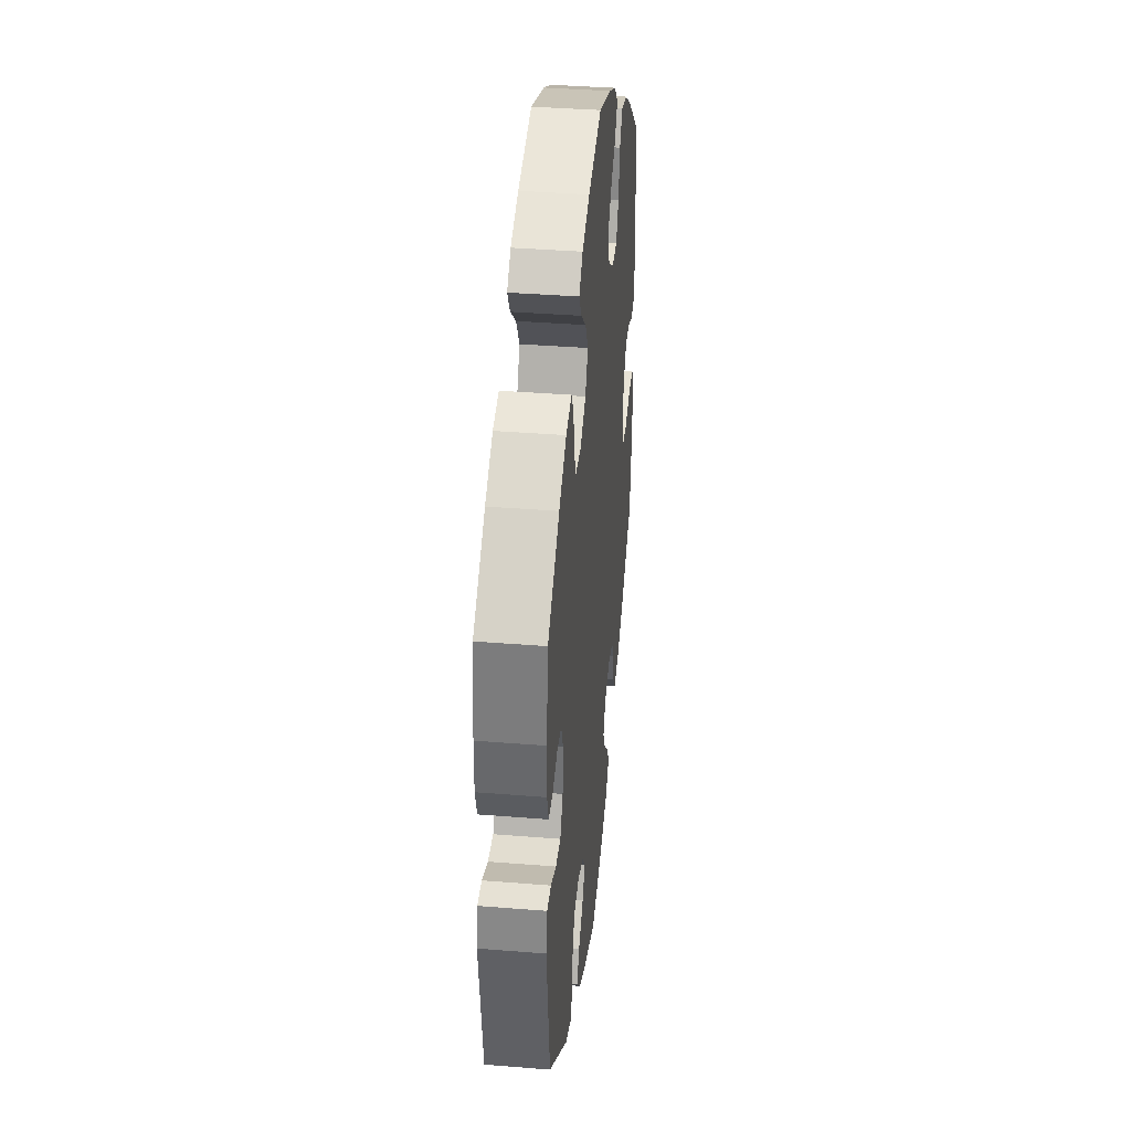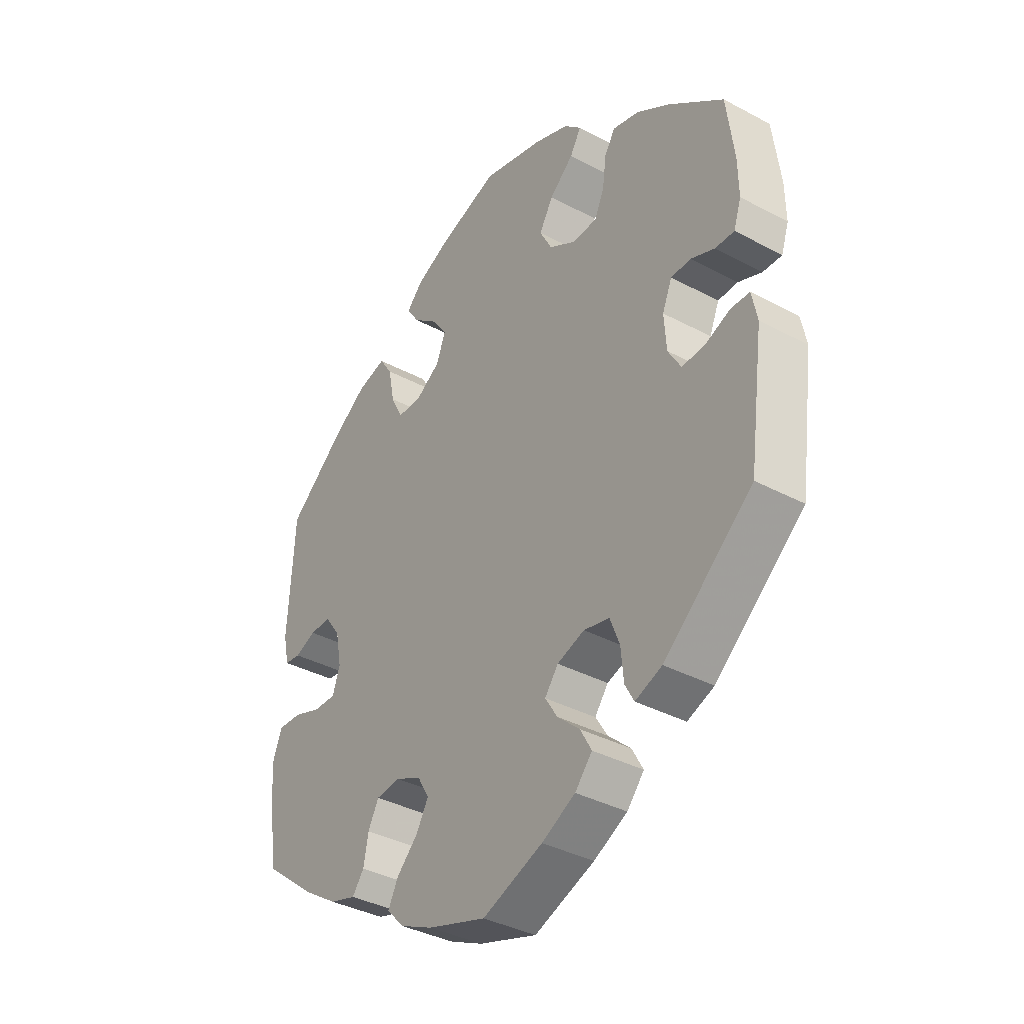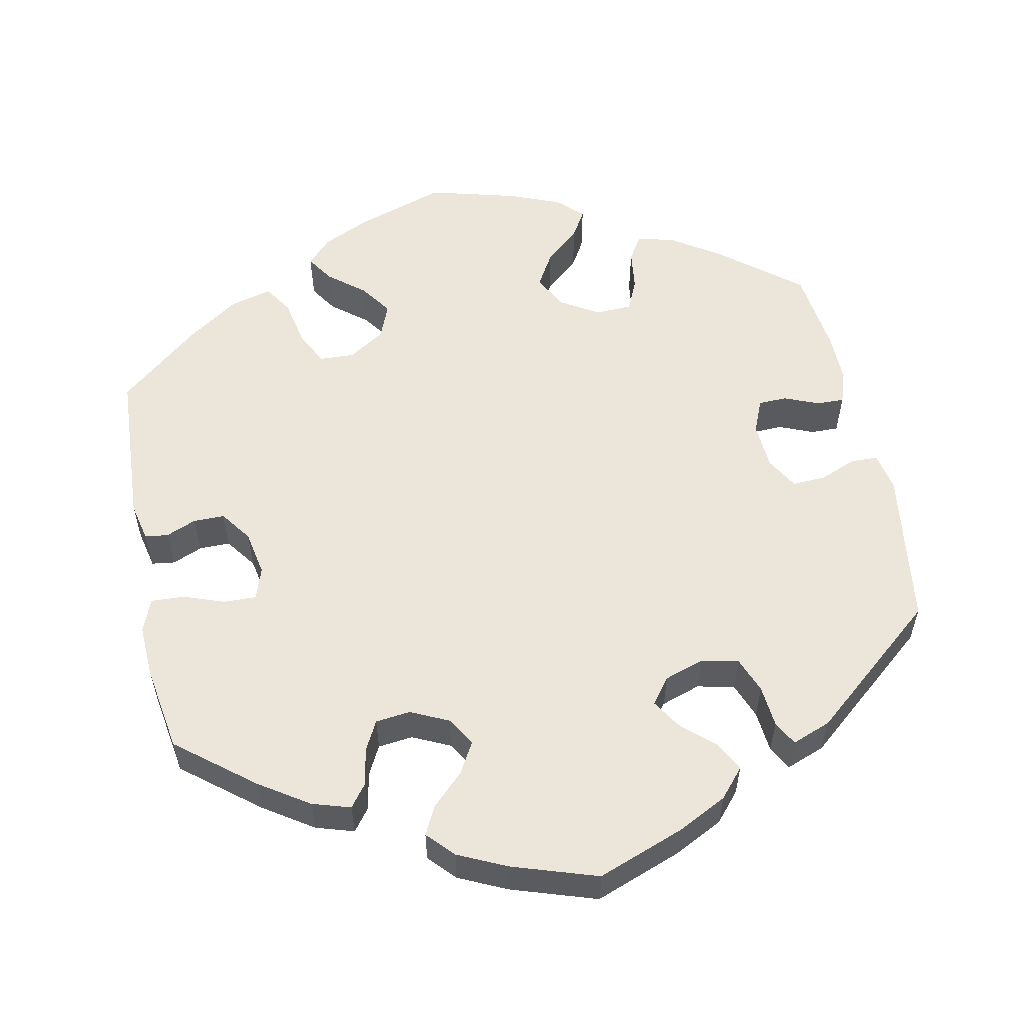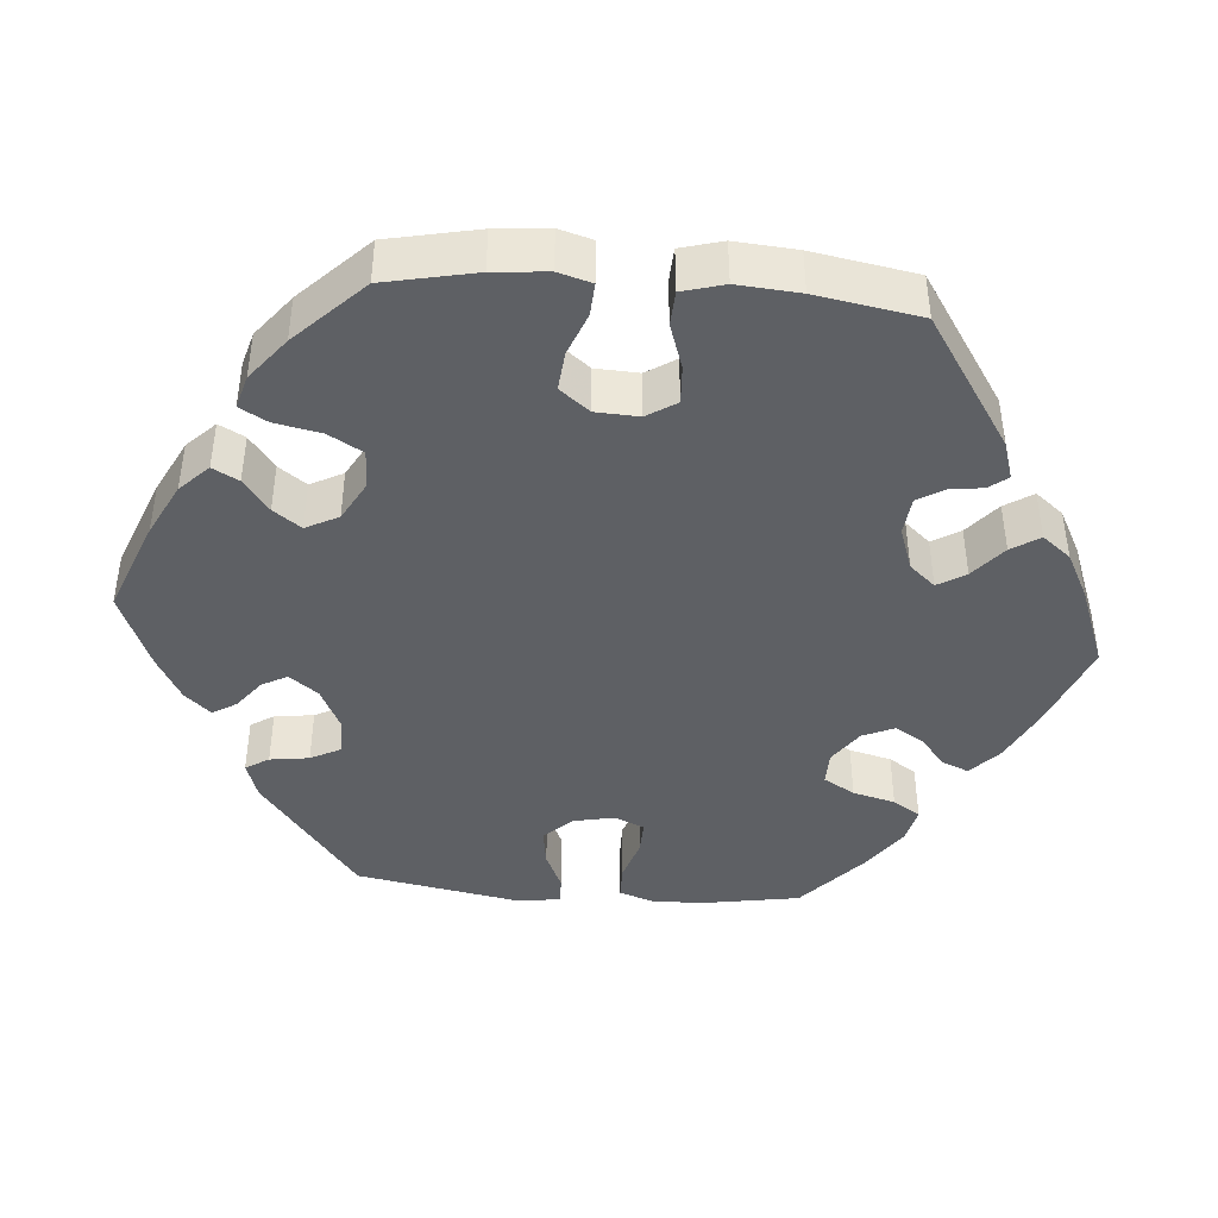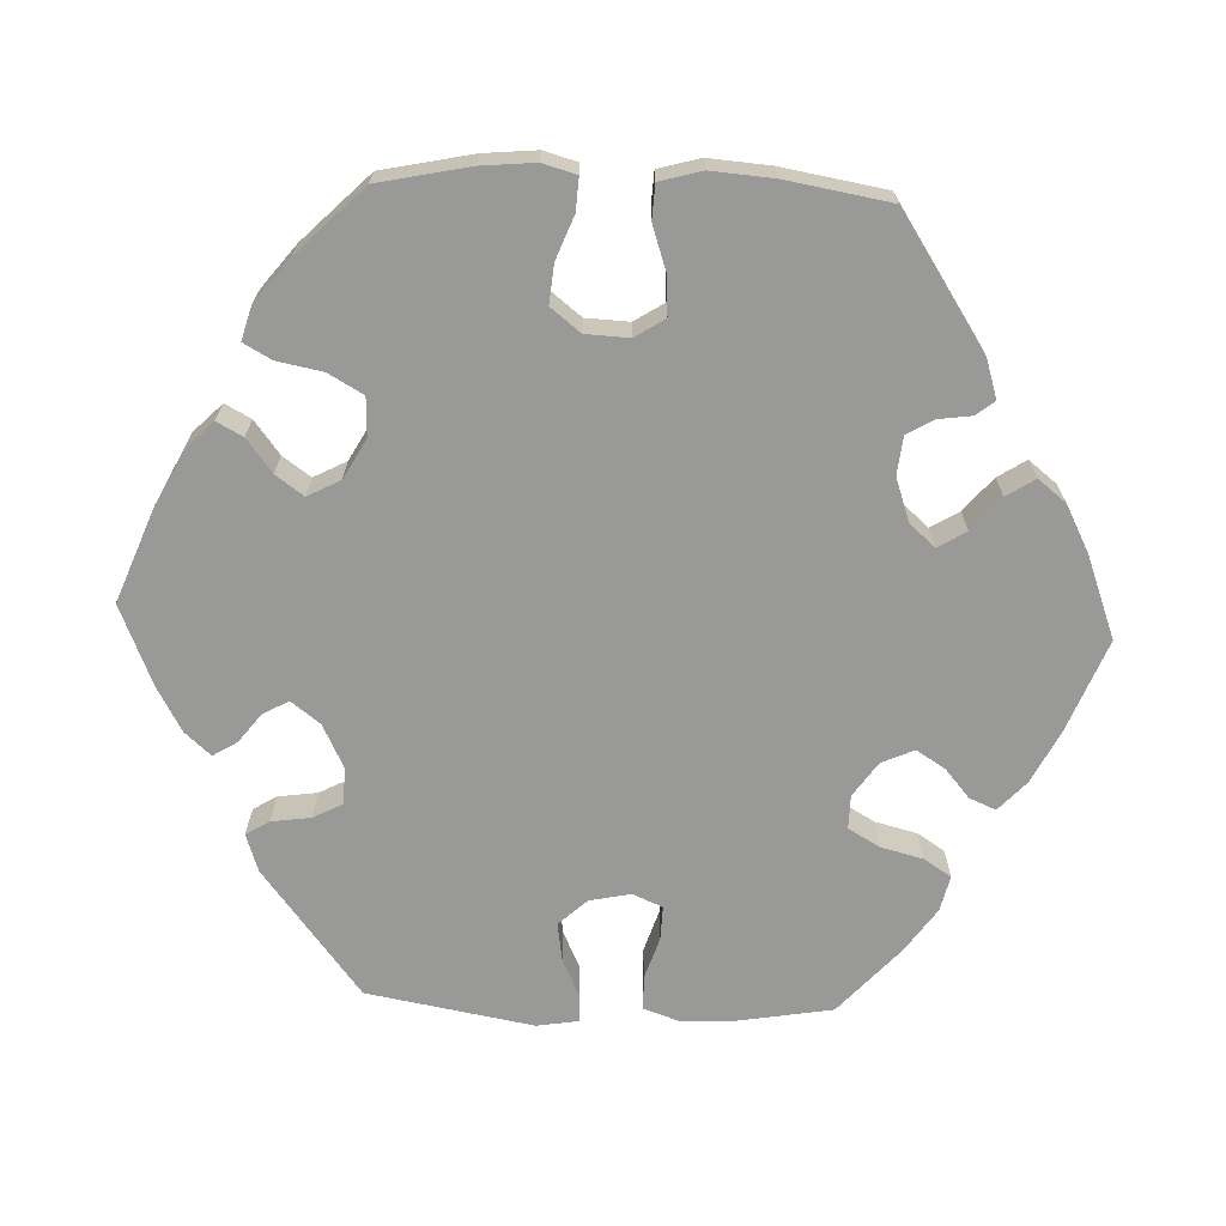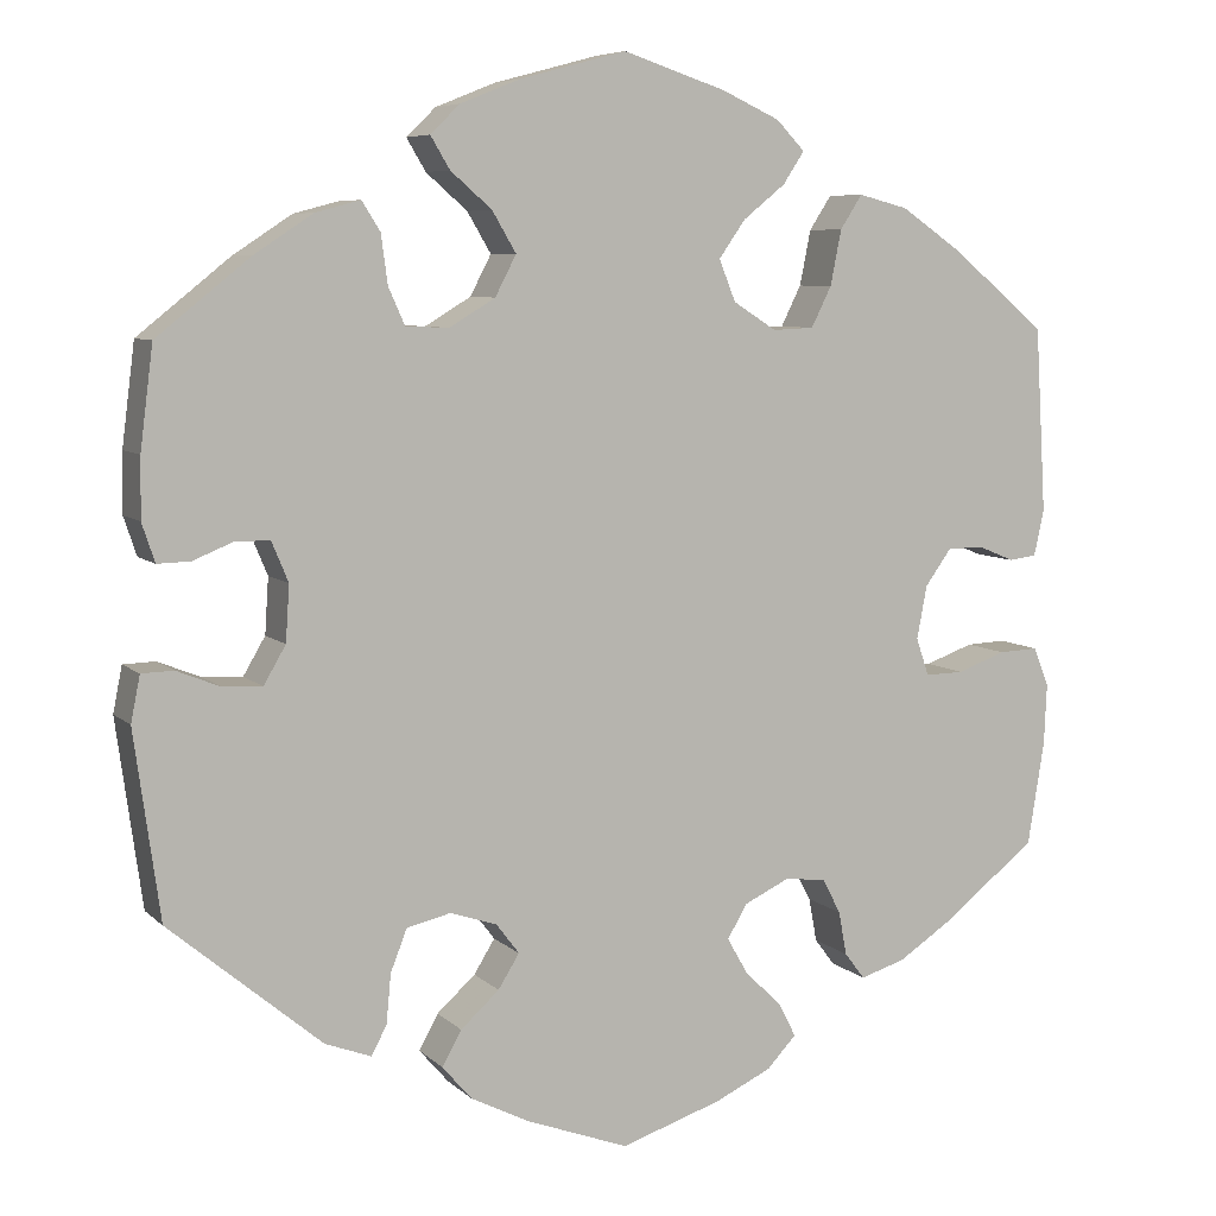
<metadata>
{"format":"obj","ext":"obj","renderer":"f3d","projection":"perspective","resolution":1024,"background":"white","views":[{"elev":37.6,"azim":-84.1,"up":"+Z"},{"elev":-37.4,"azim":-124.4,"up":"+Z"},{"elev":56.3,"azim":168.5,"up":"+Y"},{"elev":-43.0,"azim":25.2,"up":"+Y"},{"elev":-68.8,"azim":27.7,"up":"+Y"},{"elev":7.0,"azim":-23.9,"up":"+Z"}]}
</metadata>
<code>
v 0.403 0.07 -0.366
v 0.339 0.07 -0.408
v 0.29 0.07 -0.423
v 0.268 0.07 -0.394
v 0.259 0.07 -0.346
v 0.239 0.07 -0.308
v 0.194 0.07 -0.303
v 0.145 0.07 -0.326
v 0.123 0.07 -0.363
v 0.146 0.07 -0.403
v 0.186 0.07 -0.442
v 0.205 0.07 -0.479
v 0.173 0.07 -0.513
v 0.111 0.07 -0.542
v 0.001 0.07 -0.578
v -0.112 0.07 -0.536
v -0.175 0.07 -0.504
v -0.207 0.07 -0.467
v -0.186 0.07 -0.429
v -0.144 0.07 -0.391
v -0.121 0.07 -0.354
v -0.146 0.07 -0.321
v -0.197 0.07 -0.304
v -0.245 0.07 -0.315
v -0.263 0.07 -0.361
v -0.268 0.07 -0.415
v -0.285 0.07 -0.446
v -0.335 0.07 -0.427
v -0.501 0.07 -0.288
v -0.529 0.07 -0.085
v -0.519 0.07 -0.035
v -0.484 0.07 -0.034
v -0.437 0.07 -0.053
v -0.394 0.07 -0.055
v -0.37 0.07 -0.014
v -0.366 0.07 0.047
v -0.384 0.07 0.09
v -0.421 0.07 0.091
v -0.465 0.07 0.073
v -0.501 0.07 0.072
v -0.515 0.07 0.114
v -0.514 0.07 0.179
v -0.5 0.07 0.289
v -0.399 0.07 0.37
v -0.335 0.07 0.412
v -0.286 0.07 0.425
v -0.266 0.07 0.393
v -0.259 0.07 0.34
v -0.241 0.07 0.3
v -0.194 0.07 0.298
v -0.144 0.07 0.328
v -0.121 0.07 0.372
v -0.147 0.07 0.416
v -0.192 0.07 0.455
v -0.213 0.07 0.49
v -0.181 0.07 0.521
v -0.116 0.07 0.547
v 0 0.07 0.578
v 0.113 0.07 0.541
v 0.176 0.07 0.512
v 0.207 0.07 0.48
v 0.184 0.07 0.445
v 0.138 0.07 0.408
v 0.109 0.07 0.367
v 0.127 0.07 0.322
v 0.174 0.07 0.292
v 0.219 0.07 0.294
v 0.241 0.07 0.338
v 0.253 0.07 0.398
v 0.277 0.07 0.435
v 0.331 0.07 0.421
v 0.397 0.07 0.376
v 0.501 0.07 0.29
v 0.513 0.07 0.088
v 0.502 0.07 0.038
v 0.472 0.07 0.034
v 0.433 0.07 0.05
v 0.393 0.07 0.05
v 0.364 0.07 0.01
v 0.353 0.07 -0.048
v 0.367 0.07 -0.089
v 0.409 0.07 -0.088
v 0.462 0.07 -0.069
v 0.505 0.07 -0.067
v 0.522 0.07 -0.11
v 0.519 0.07 -0.176
v 0.501 0.07 -0.288
v 0.403 0 -0.366
v 0.339 0 -0.408
v 0.29 0 -0.423
v 0.268 0 -0.394
v 0.259 0 -0.346
v 0.239 0 -0.308
v 0.194 0 -0.303
v 0.145 0 -0.326
v 0.123 0 -0.363
v 0.146 0 -0.403
v 0.186 0 -0.442
v 0.205 0 -0.479
v 0.173 0 -0.513
v 0.111 0 -0.542
v 0.001 0 -0.578
v -0.112 0 -0.536
v -0.175 0 -0.504
v -0.207 0 -0.467
v -0.186 0 -0.429
v -0.144 0 -0.391
v -0.121 0 -0.354
v -0.146 0 -0.321
v -0.197 0 -0.304
v -0.245 0 -0.315
v -0.263 0 -0.361
v -0.268 0 -0.415
v -0.285 0 -0.446
v -0.335 0 -0.427
v -0.501 0 -0.288
v -0.529 0 -0.085
v -0.519 0 -0.035
v -0.484 0 -0.034
v -0.437 0 -0.053
v -0.394 0 -0.055
v -0.37 0 -0.014
v -0.366 0 0.047
v -0.384 0 0.09
v -0.421 0 0.091
v -0.465 0 0.073
v -0.501 0 0.072
v -0.515 0 0.114
v -0.514 0 0.179
v -0.5 0 0.289
v -0.399 0 0.37
v -0.335 0 0.412
v -0.286 0 0.425
v -0.266 0 0.393
v -0.259 0 0.34
v -0.241 0 0.3
v -0.194 0 0.298
v -0.144 0 0.328
v -0.121 0 0.372
v -0.147 0 0.416
v -0.192 0 0.455
v -0.213 0 0.49
v -0.181 0 0.521
v -0.116 0 0.547
v 0 0 0.578
v 0.113 0 0.541
v 0.176 0 0.512
v 0.207 0 0.48
v 0.184 0 0.445
v 0.138 0 0.408
v 0.109 0 0.367
v 0.127 0 0.322
v 0.174 0 0.292
v 0.219 0 0.294
v 0.241 0 0.338
v 0.253 0 0.398
v 0.277 0 0.435
v 0.331 0 0.421
v 0.397 0 0.376
v 0.501 0 0.29
v 0.513 0 0.088
v 0.502 0 0.038
v 0.472 0 0.034
v 0.433 0 0.05
v 0.393 0 0.05
v 0.364 0 0.01
v 0.353 0 -0.048
v 0.367 0 -0.089
v 0.409 0 -0.088
v 0.462 0 -0.069
v 0.505 0 -0.067
v 0.522 0 -0.11
v 0.519 0 -0.176
v 0.501 0 -0.288
f 82 83 84 85
f 81 82 85 86
f 74 75 76 77
f 74 77 78
f 73 74 78
f 72 73 78 79
f 68 69 70 71
f 67 68 71 72
f 60 61 62 63
f 60 63 64
f 59 60 64
f 58 59 64
f 57 58 64 65
f 53 54 55 56
f 52 53 56 57
f 45 46 47 48
f 45 48 49
f 44 45 49
f 43 44 49
f 42 43 49 50
f 38 39 40 41
f 37 38 41 42
f 30 31 32 33
f 30 33 34
f 29 30 34
f 28 29 34 35
f 25 26 27 28
f 24 25 28 35
f 17 18 19 20
f 17 20 21
f 16 17 21
f 15 16 21
f 14 15 21
f 13 14 21 22
f 10 11 12 13
f 9 10 13 22
f 2 3 4 5
f 2 5 6
f 1 2 6
f 81 86 87 1
f 67 72 79 80
f 66 67 80 81
f 65 66 81 1
f 52 57 65 1
f 37 42 50
f 36 37 50 51
f 23 24 35 36
f 23 36 51
f 8 9 22 23
f 7 8 23 51
f 6 7 51 52
f 1 6 52
f 172 171 170 169
f 173 172 169 168
f 164 163 162 161
f 165 164 161
f 165 161 160
f 166 165 160 159
f 158 157 156 155
f 159 158 155 154
f 150 149 148 147
f 151 150 147
f 151 147 146
f 151 146 145
f 152 151 145 144
f 143 142 141 140
f 144 143 140 139
f 135 134 133 132
f 136 135 132
f 136 132 131
f 136 131 130
f 137 136 130 129
f 128 127 126 125
f 129 128 125 124
f 120 119 118 117
f 121 120 117
f 121 117 116
f 122 121 116 115
f 115 114 113 112
f 122 115 112 111
f 107 106 105 104
f 108 107 104
f 108 104 103
f 108 103 102
f 108 102 101
f 109 108 101 100
f 100 99 98 97
f 109 100 97 96
f 92 91 90 89
f 93 92 89
f 93 89 88
f 88 174 173 168
f 167 166 159 154
f 168 167 154 153
f 88 168 153 152
f 88 152 144 139
f 137 129 124
f 138 137 124 123
f 123 122 111 110
f 138 123 110
f 110 109 96 95
f 138 110 95 94
f 139 138 94 93
f 139 93 88
f 1 88 89 2
f 2 89 90 3
f 3 90 91 4
f 4 91 92 5
f 5 92 93 6
f 6 93 94 7
f 7 94 95 8
f 8 95 96 9
f 9 96 97 10
f 10 97 98 11
f 11 98 99 12
f 12 99 100 13
f 13 100 101 14
f 14 101 102 15
f 15 102 103 16
f 16 103 104 17
f 17 104 105 18
f 18 105 106 19
f 19 106 107 20
f 20 107 108 21
f 21 108 109 22
f 22 109 110 23
f 23 110 111 24
f 24 111 112 25
f 25 112 113 26
f 26 113 114 27
f 27 114 115 28
f 28 115 116 29
f 29 116 117 30
f 30 117 118 31
f 31 118 119 32
f 32 119 120 33
f 33 120 121 34
f 34 121 122 35
f 35 122 123 36
f 36 123 124 37
f 37 124 125 38
f 38 125 126 39
f 39 126 127 40
f 40 127 128 41
f 41 128 129 42
f 42 129 130 43
f 43 130 131 44
f 44 131 132 45
f 45 132 133 46
f 46 133 134 47
f 47 134 135 48
f 48 135 136 49
f 49 136 137 50
f 50 137 138 51
f 51 138 139 52
f 52 139 140 53
f 53 140 141 54
f 54 141 142 55
f 55 142 143 56
f 56 143 144 57
f 57 144 145 58
f 58 145 146 59
f 59 146 147 60
f 60 147 148 61
f 61 148 149 62
f 62 149 150 63
f 63 150 151 64
f 64 151 152 65
f 65 152 153 66
f 66 153 154 67
f 67 154 155 68
f 68 155 156 69
f 69 156 157 70
f 70 157 158 71
f 71 158 159 72
f 72 159 160 73
f 73 160 161 74
f 74 161 162 75
f 75 162 163 76
f 76 163 164 77
f 77 164 165 78
f 78 165 166 79
f 79 166 167 80
f 80 167 168 81
f 81 168 169 82
f 82 169 170 83
f 83 170 171 84
f 84 171 172 85
f 85 172 173 86
f 86 173 174 87
f 87 174 88 1

</code>
